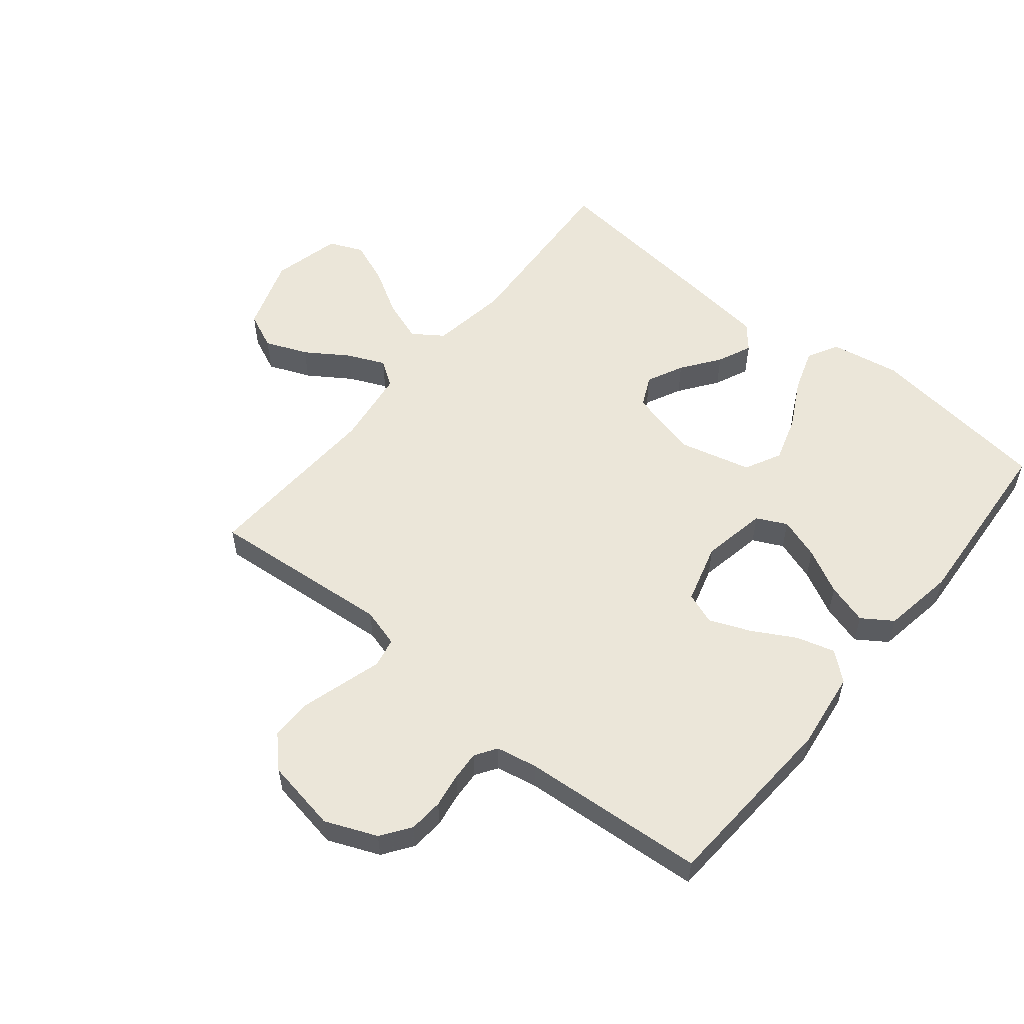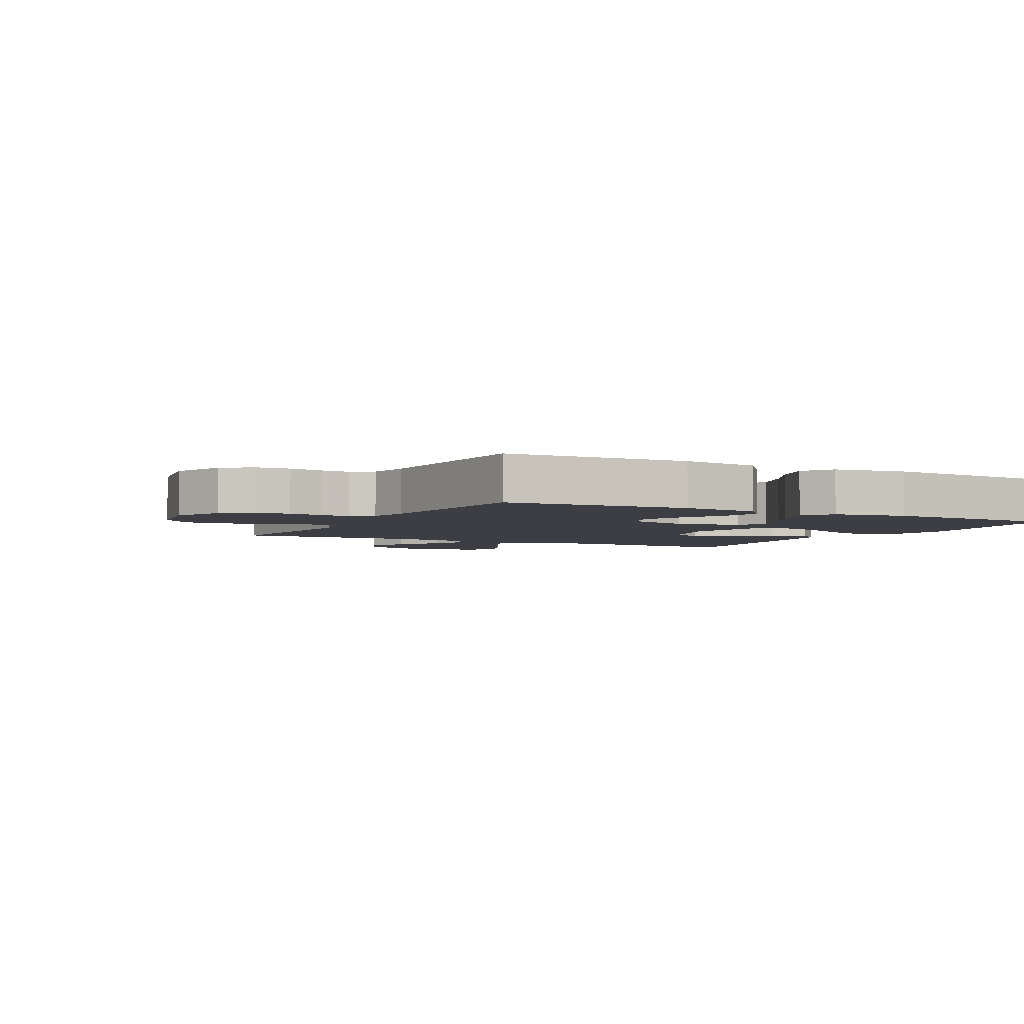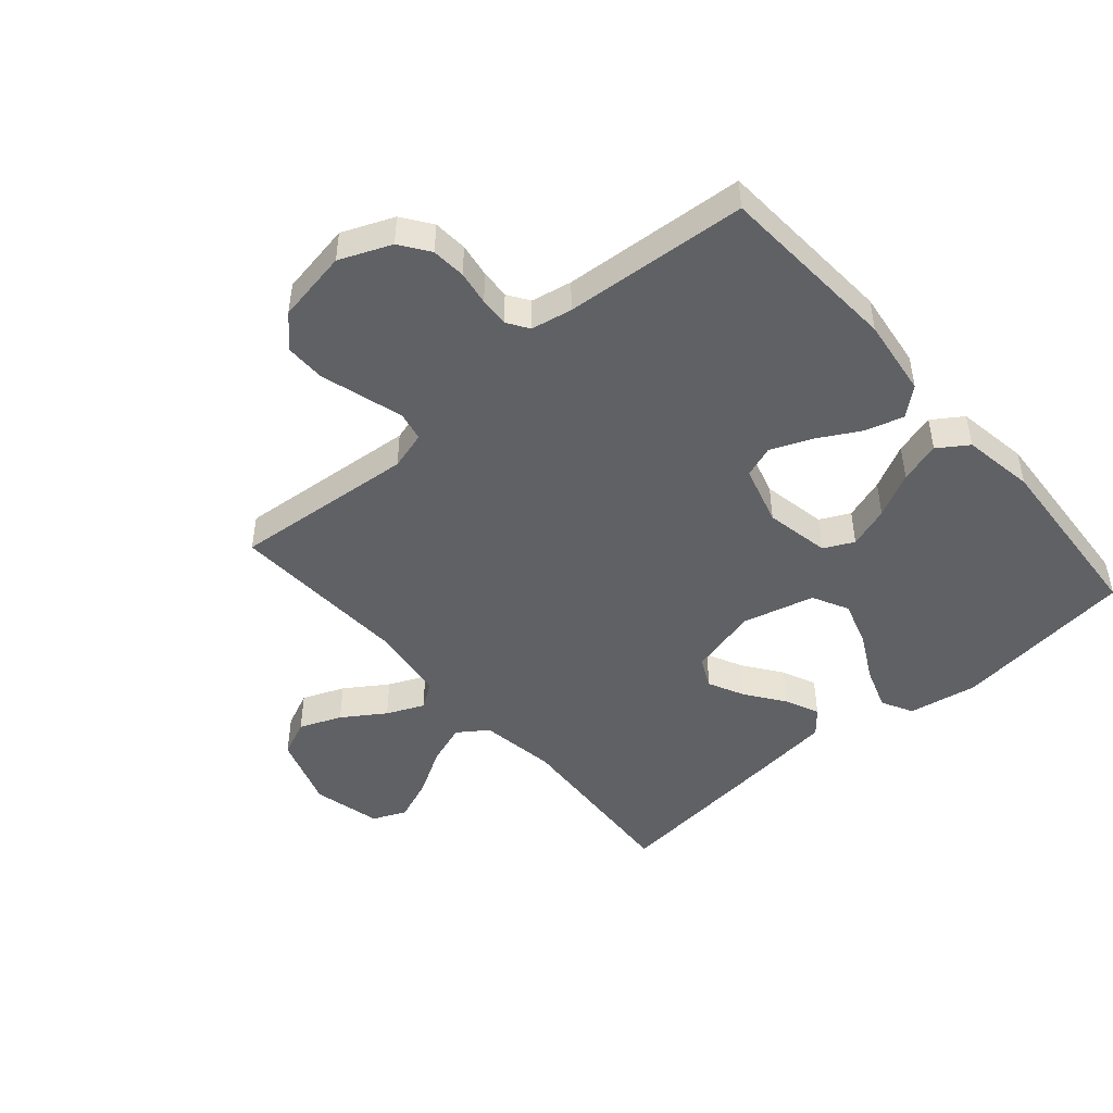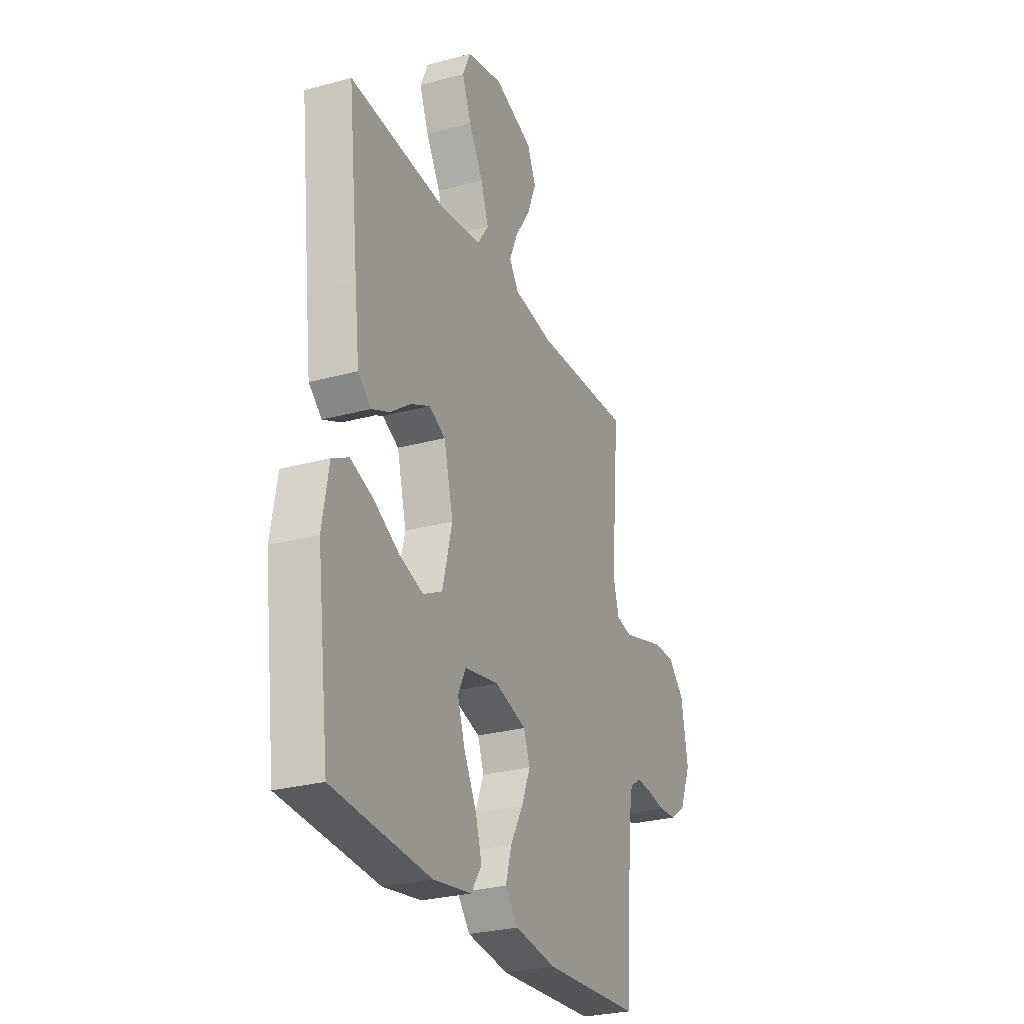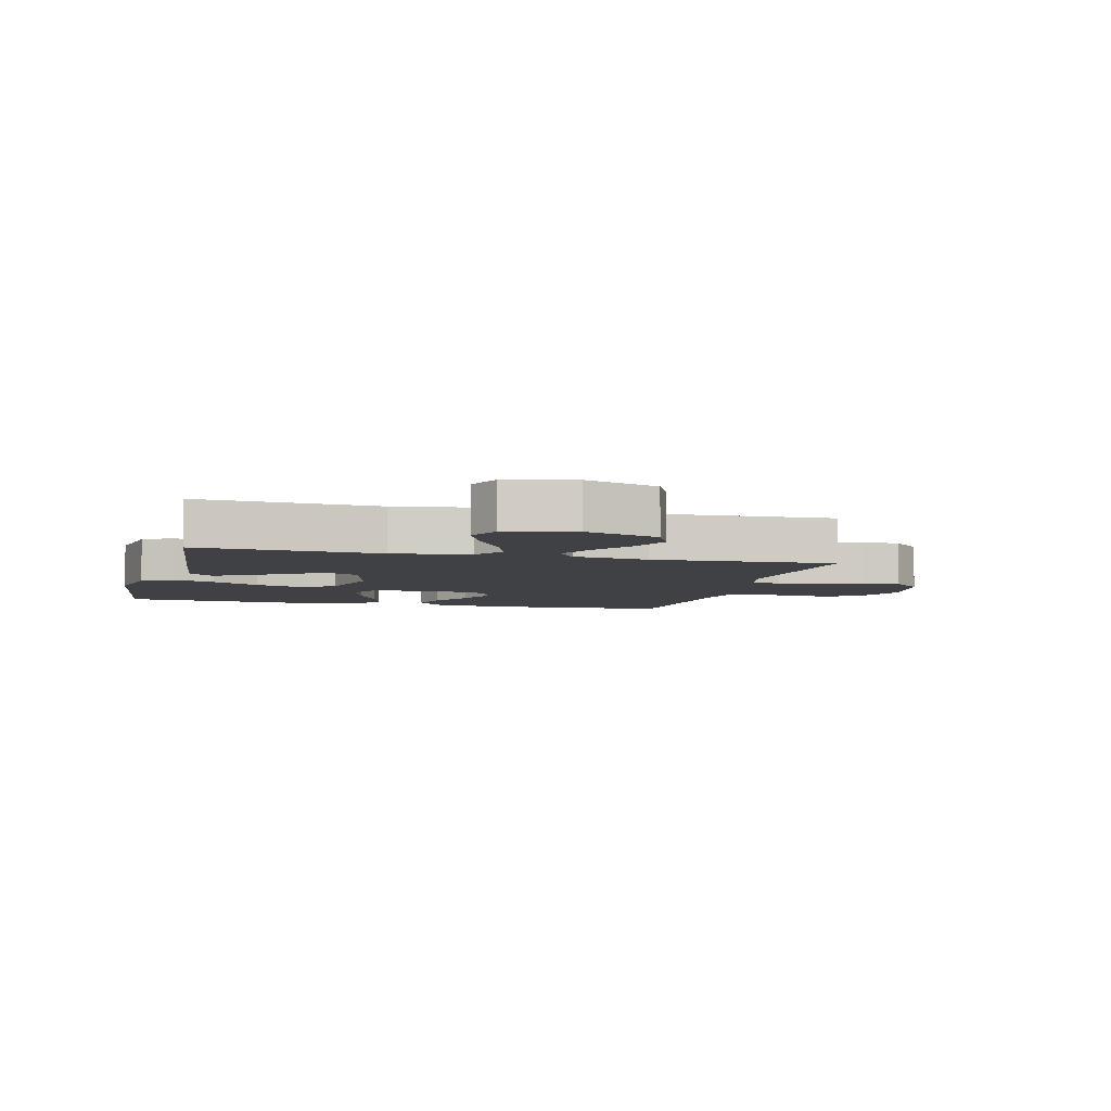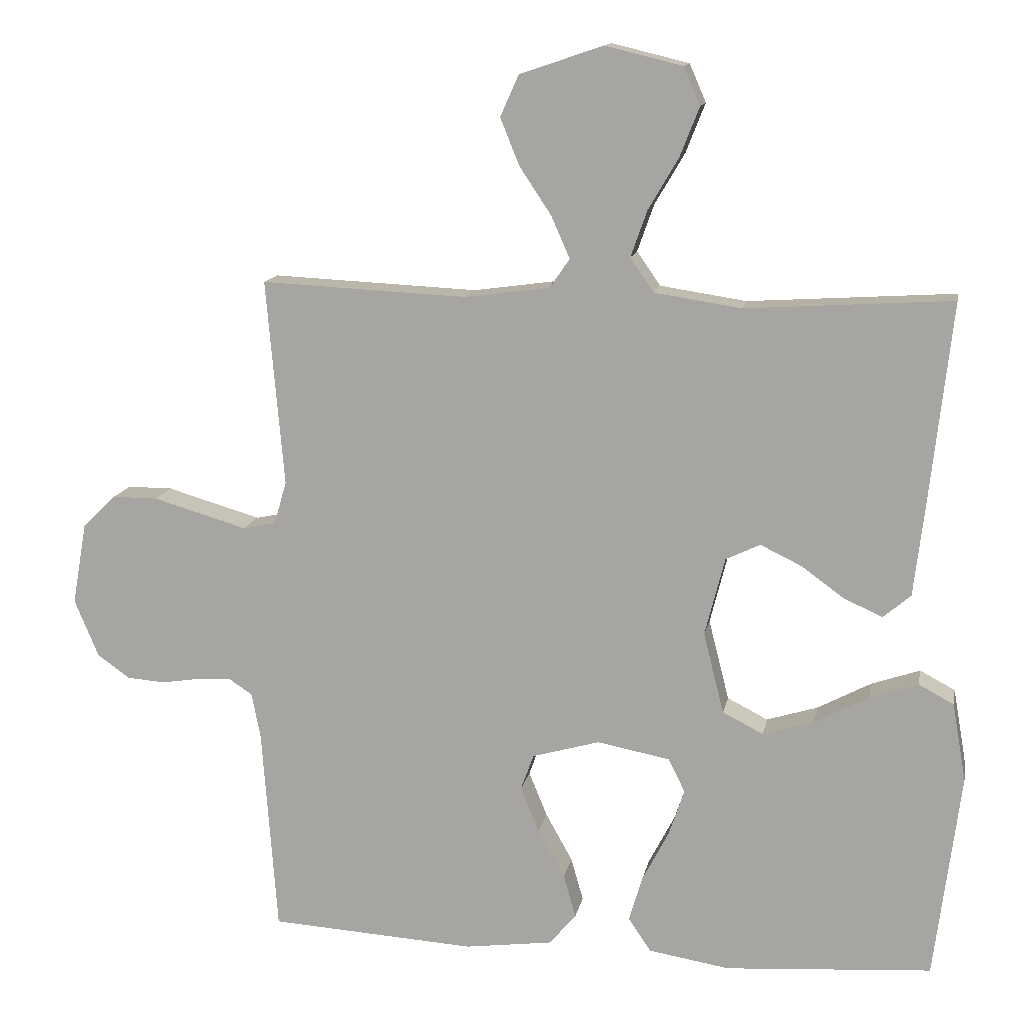
<metadata>
{"format":"obj","ext":"obj","renderer":"f3d","projection":"perspective","resolution":1024,"background":"white","views":[{"elev":55.5,"azim":129.2,"up":"+Y"},{"elev":-3.7,"azim":152.3,"up":"+Y"},{"elev":-47.2,"azim":130.9,"up":"+Y"},{"elev":-27.5,"azim":-67.3,"up":"+Z"},{"elev":-5.5,"azim":-14.4,"up":"+Y"},{"elev":13.3,"azim":-169.2,"up":"+Z"}]}
</metadata>
<code>
v 0.5 0.07 0.5
v 0.474 0.07 0.2
v 0.492 0.07 0.137
v 0.54 0.07 0.127
v 0.605 0.07 0.146
v 0.677 0.07 0.167
v 0.743 0.07 0.167
v 0.792 0.07 0.119
v 0.813 0.07 0
v 0.778 0.07 -0.084
v 0.73 0.07 -0.118
v 0.674 0.07 -0.122
v 0.618 0.07 -0.113
v 0.57 0.07 -0.11
v 0.535 0.07 -0.133
v 0.522 0.07 -0.2
v 0.5 0.07 -0.5
v 0.2 0.07 -0.518
v 0.072 0.07 -0.501
v 0.033 0.07 -0.455
v 0.051 0.07 -0.392
v 0.09 0.07 -0.322
v 0.117 0.07 -0.256
v 0.098 0.07 -0.204
v 0 0.07 -0.176
v -0.106 0.07 -0.196
v -0.13 0.07 -0.245
v -0.107 0.07 -0.313
v -0.069 0.07 -0.386
v -0.049 0.07 -0.453
v -0.082 0.07 -0.502
v -0.2 0.07 -0.521
v -0.5 0.07 -0.5
v -0.538 0.07 -0.2
v -0.518 0.07 -0.086
v -0.467 0.07 -0.059
v -0.397 0.07 -0.083
v -0.318 0.07 -0.125
v -0.244 0.07 -0.148
v -0.185 0.07 -0.118
v -0.155 0.07 0
v -0.184 0.07 0.114
v -0.234 0.07 0.138
v -0.294 0.07 0.109
v -0.356 0.07 0.064
v -0.412 0.07 0.039
v -0.452 0.07 0.073
v -0.467 0.07 0.2
v -0.5 0.07 0.5
v -0.2 0.07 0.481
v -0.074 0.07 0.5
v -0.04 0.07 0.549
v -0.064 0.07 0.617
v -0.108 0.07 0.692
v -0.136 0.07 0.763
v -0.112 0.07 0.818
v 0 0.07 0.845
v 0.121 0.07 0.804
v 0.148 0.07 0.744
v 0.12 0.07 0.675
v 0.074 0.07 0.606
v 0.047 0.07 0.545
v 0.076 0.07 0.503
v 0.2 0.07 0.486
v 0.5 0 0.5
v 0.474 0 0.2
v 0.492 0 0.137
v 0.54 0 0.127
v 0.605 0 0.146
v 0.677 0 0.167
v 0.743 0 0.167
v 0.792 0 0.119
v 0.813 0 0
v 0.778 0 -0.084
v 0.73 0 -0.118
v 0.674 0 -0.122
v 0.618 0 -0.113
v 0.57 0 -0.11
v 0.535 0 -0.133
v 0.522 0 -0.2
v 0.5 0 -0.5
v 0.2 0 -0.518
v 0.072 0 -0.501
v 0.033 0 -0.455
v 0.051 0 -0.392
v 0.09 0 -0.322
v 0.117 0 -0.256
v 0.098 0 -0.204
v 0 0 -0.176
v -0.106 0 -0.196
v -0.13 0 -0.245
v -0.107 0 -0.313
v -0.069 0 -0.386
v -0.049 0 -0.453
v -0.082 0 -0.502
v -0.2 0 -0.521
v -0.5 0 -0.5
v -0.538 0 -0.2
v -0.518 0 -0.086
v -0.467 0 -0.059
v -0.397 0 -0.083
v -0.318 0 -0.125
v -0.244 0 -0.148
v -0.185 0 -0.118
v -0.155 0 0
v -0.184 0 0.114
v -0.234 0 0.138
v -0.294 0 0.109
v -0.356 0 0.064
v -0.412 0 0.039
v -0.452 0 0.073
v -0.467 0 0.2
v -0.5 0 0.5
v -0.2 0 0.481
v -0.074 0 0.5
v -0.04 0 0.549
v -0.064 0 0.617
v -0.108 0 0.692
v -0.136 0 0.763
v -0.112 0 0.818
v 0 0 0.845
v 0.121 0 0.804
v 0.148 0 0.744
v 0.12 0 0.675
v 0.074 0 0.606
v 0.047 0 0.545
v 0.076 0 0.503
v 0.2 0 0.486
f 58 59 60 61
f 58 61 62
f 57 58 62
f 56 57 62
f 53 54 55 56
f 52 53 56 62
f 51 52 62 63
f 47 48 49 50
f 44 45 46 47
f 43 44 47 50
f 42 43 50 51
f 35 36 37 38
f 35 38 39
f 34 35 39
f 33 34 39
f 32 33 39 40
f 28 29 30 31
f 27 28 31 32
f 19 20 21 22
f 19 22 23
f 16 17 18 19
f 15 16 19 23
f 14 15 23 24
f 10 11 12 13
f 10 13 14
f 9 10 14
f 4 5 6 7
f 4 7 8 9
f 64 1 2
f 64 2 3
f 63 64 3
f 41 42 51 63
f 41 63 3
f 27 32 40 41
f 26 27 41
f 25 26 41 3
f 9 14 24 25
f 3 4 9 25
f 125 124 123 122
f 126 125 122
f 126 122 121
f 126 121 120
f 120 119 118 117
f 126 120 117 116
f 127 126 116 115
f 114 113 112 111
f 111 110 109 108
f 114 111 108 107
f 115 114 107 106
f 102 101 100 99
f 103 102 99
f 103 99 98
f 103 98 97
f 104 103 97 96
f 95 94 93 92
f 96 95 92 91
f 86 85 84 83
f 87 86 83
f 83 82 81 80
f 87 83 80 79
f 88 87 79 78
f 77 76 75 74
f 78 77 74
f 78 74 73
f 71 70 69 68
f 73 72 71 68
f 66 65 128
f 67 66 128
f 67 128 127
f 127 115 106 105
f 67 127 105
f 105 104 96 91
f 105 91 90
f 67 105 90 89
f 89 88 78 73
f 89 73 68 67
f 1 65 66 2
f 2 66 67 3
f 3 67 68 4
f 4 68 69 5
f 5 69 70 6
f 6 70 71 7
f 7 71 72 8
f 8 72 73 9
f 9 73 74 10
f 10 74 75 11
f 11 75 76 12
f 12 76 77 13
f 13 77 78 14
f 14 78 79 15
f 15 79 80 16
f 16 80 81 17
f 17 81 82 18
f 18 82 83 19
f 19 83 84 20
f 20 84 85 21
f 21 85 86 22
f 22 86 87 23
f 23 87 88 24
f 24 88 89 25
f 25 89 90 26
f 26 90 91 27
f 27 91 92 28
f 28 92 93 29
f 29 93 94 30
f 30 94 95 31
f 31 95 96 32
f 32 96 97 33
f 33 97 98 34
f 34 98 99 35
f 35 99 100 36
f 36 100 101 37
f 37 101 102 38
f 38 102 103 39
f 39 103 104 40
f 40 104 105 41
f 41 105 106 42
f 42 106 107 43
f 43 107 108 44
f 44 108 109 45
f 45 109 110 46
f 46 110 111 47
f 47 111 112 48
f 48 112 113 49
f 49 113 114 50
f 50 114 115 51
f 51 115 116 52
f 52 116 117 53
f 53 117 118 54
f 54 118 119 55
f 55 119 120 56
f 56 120 121 57
f 57 121 122 58
f 58 122 123 59
f 59 123 124 60
f 60 124 125 61
f 61 125 126 62
f 62 126 127 63
f 63 127 128 64
f 64 128 65 1

</code>
